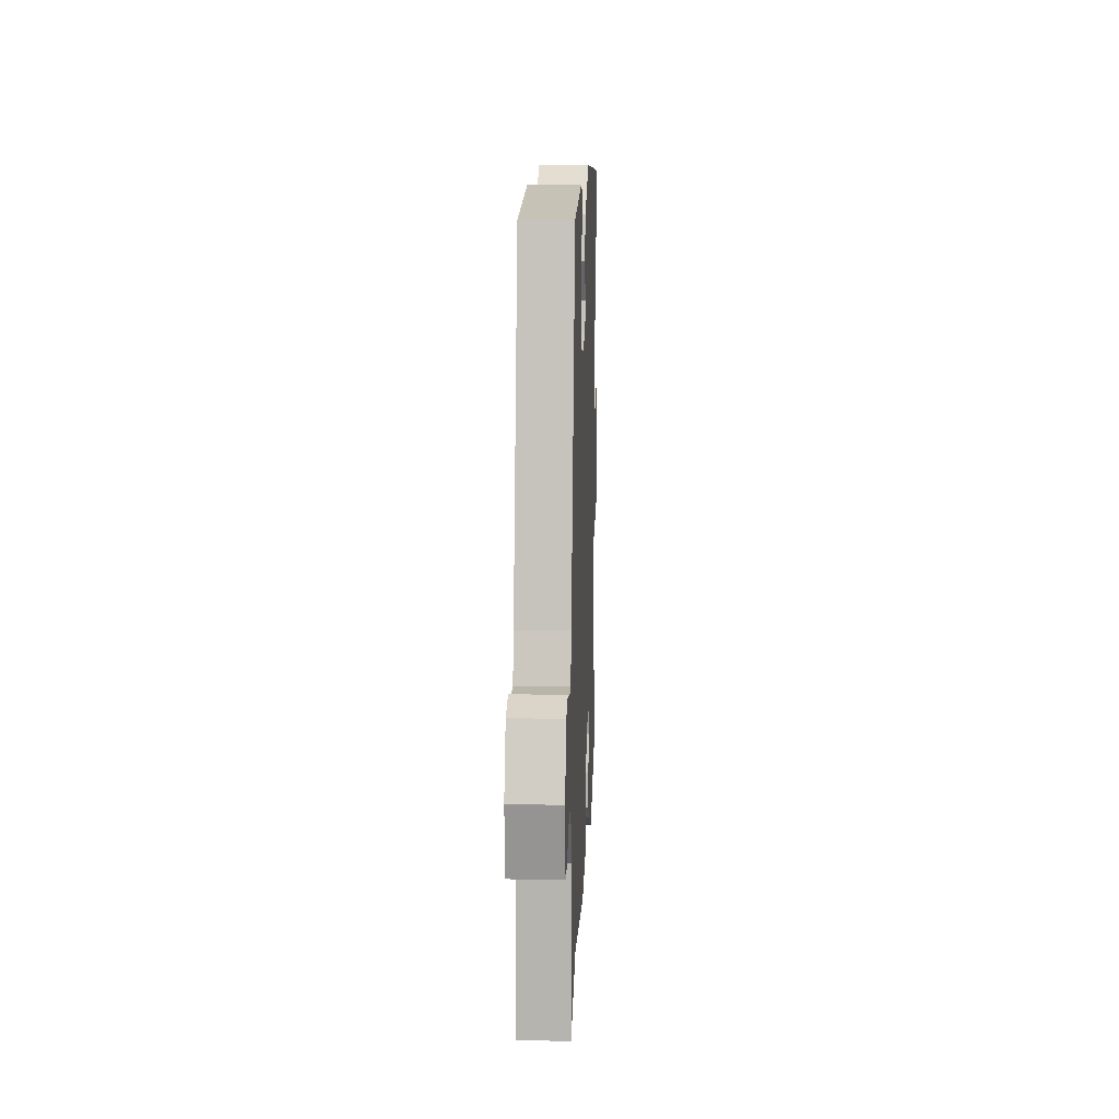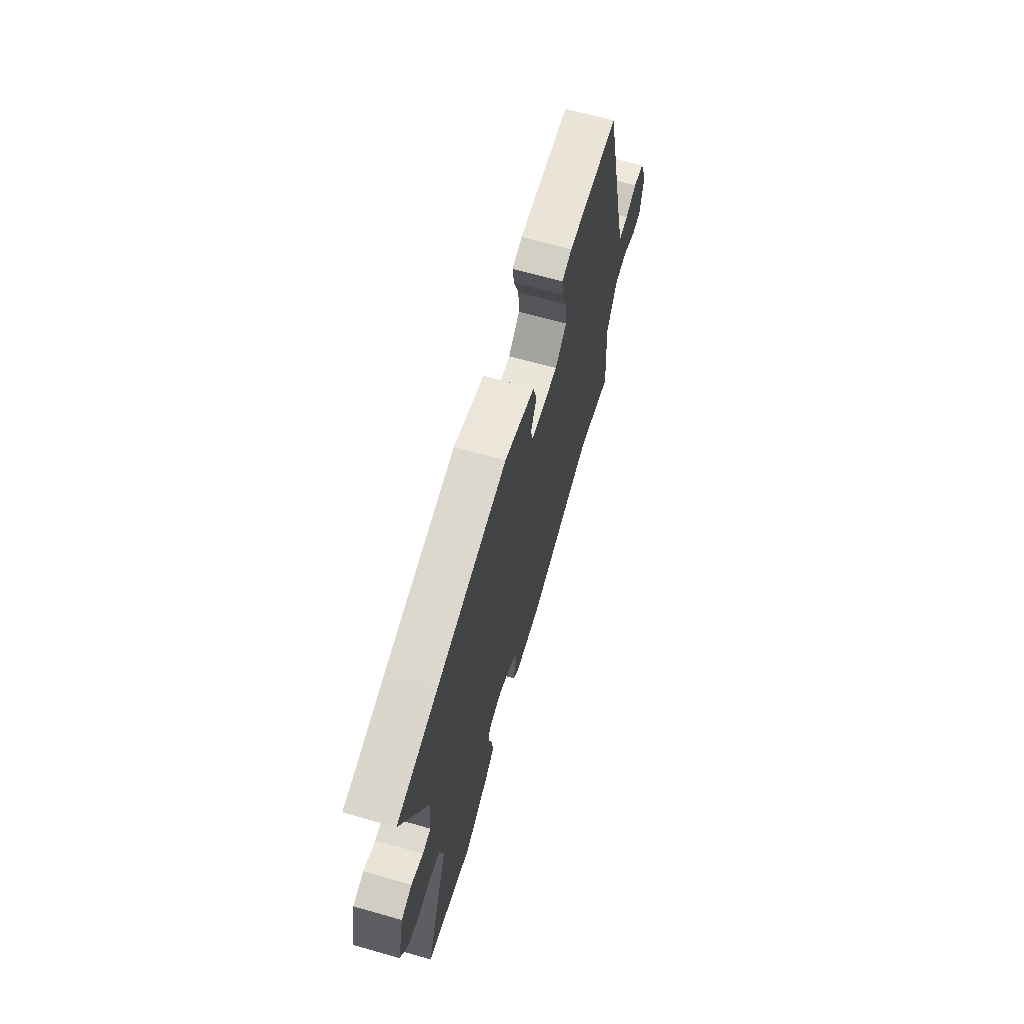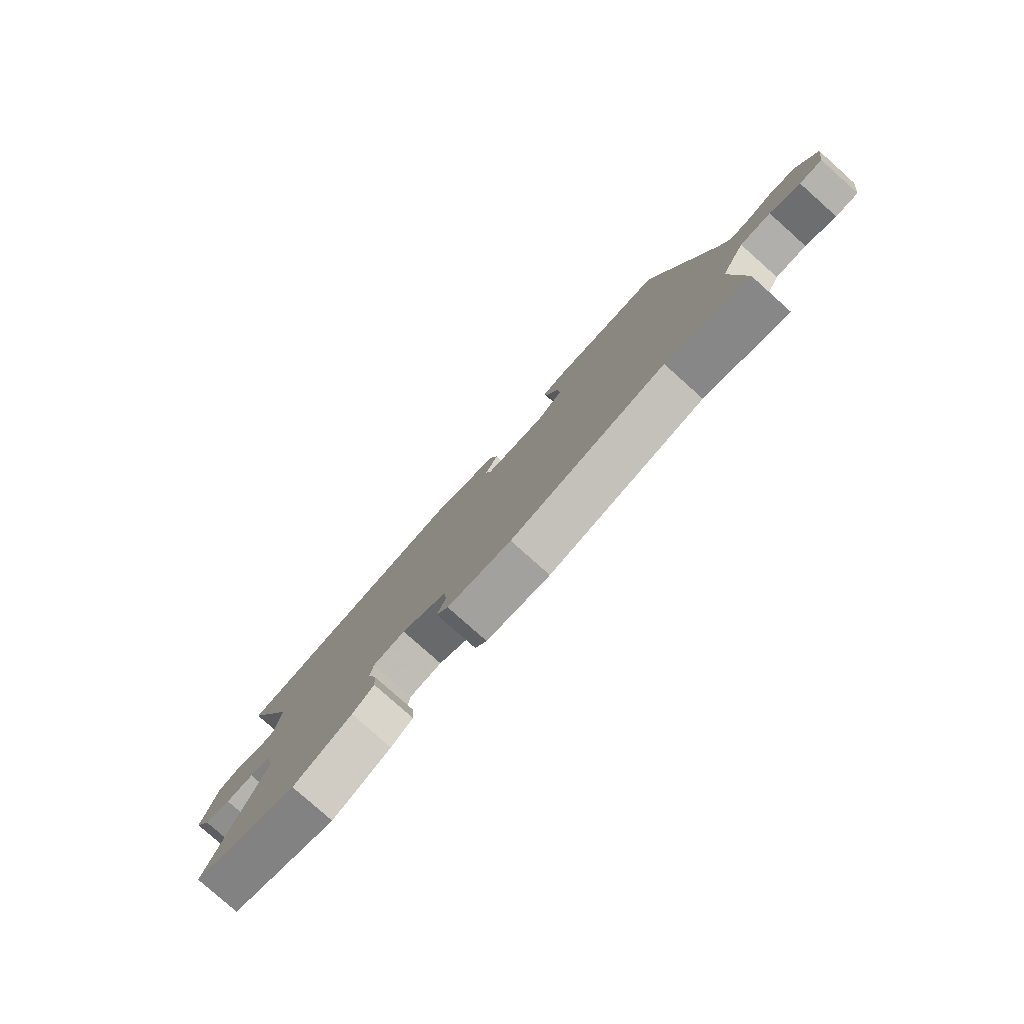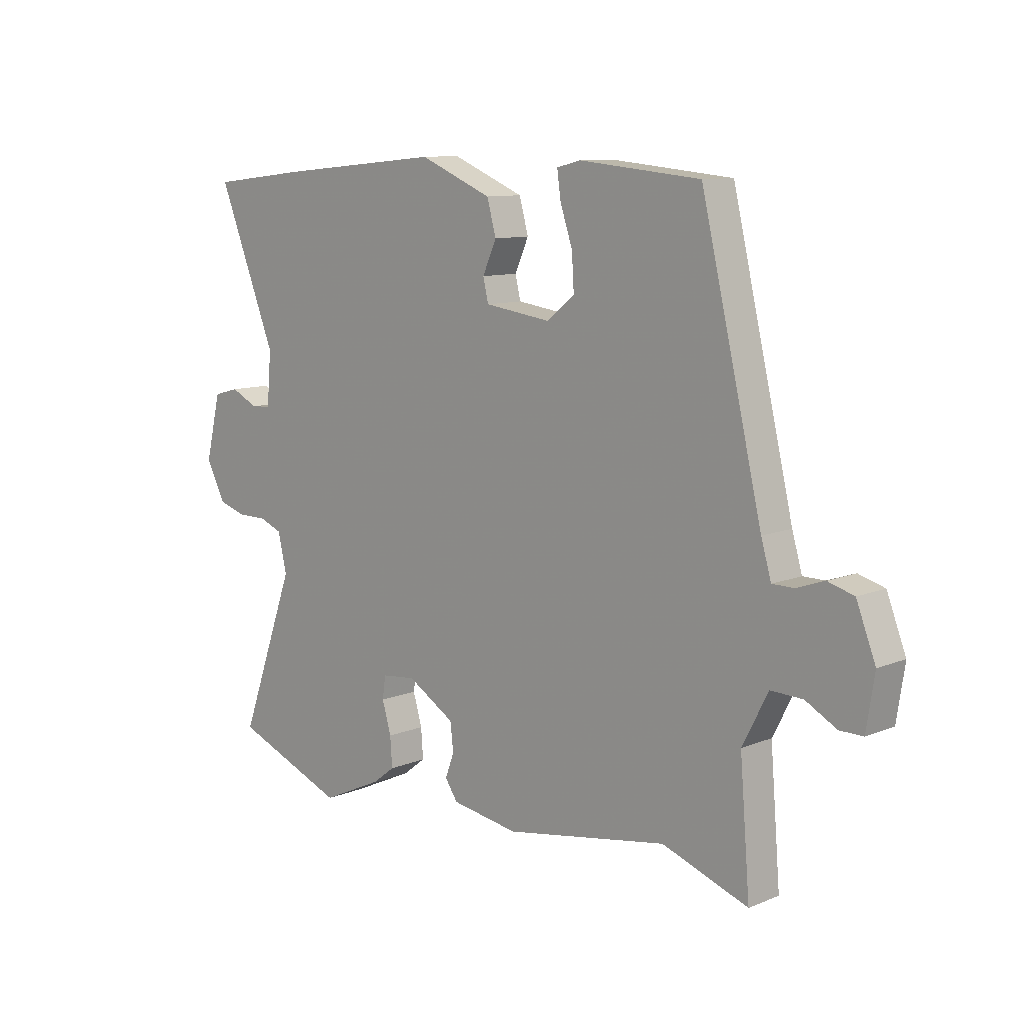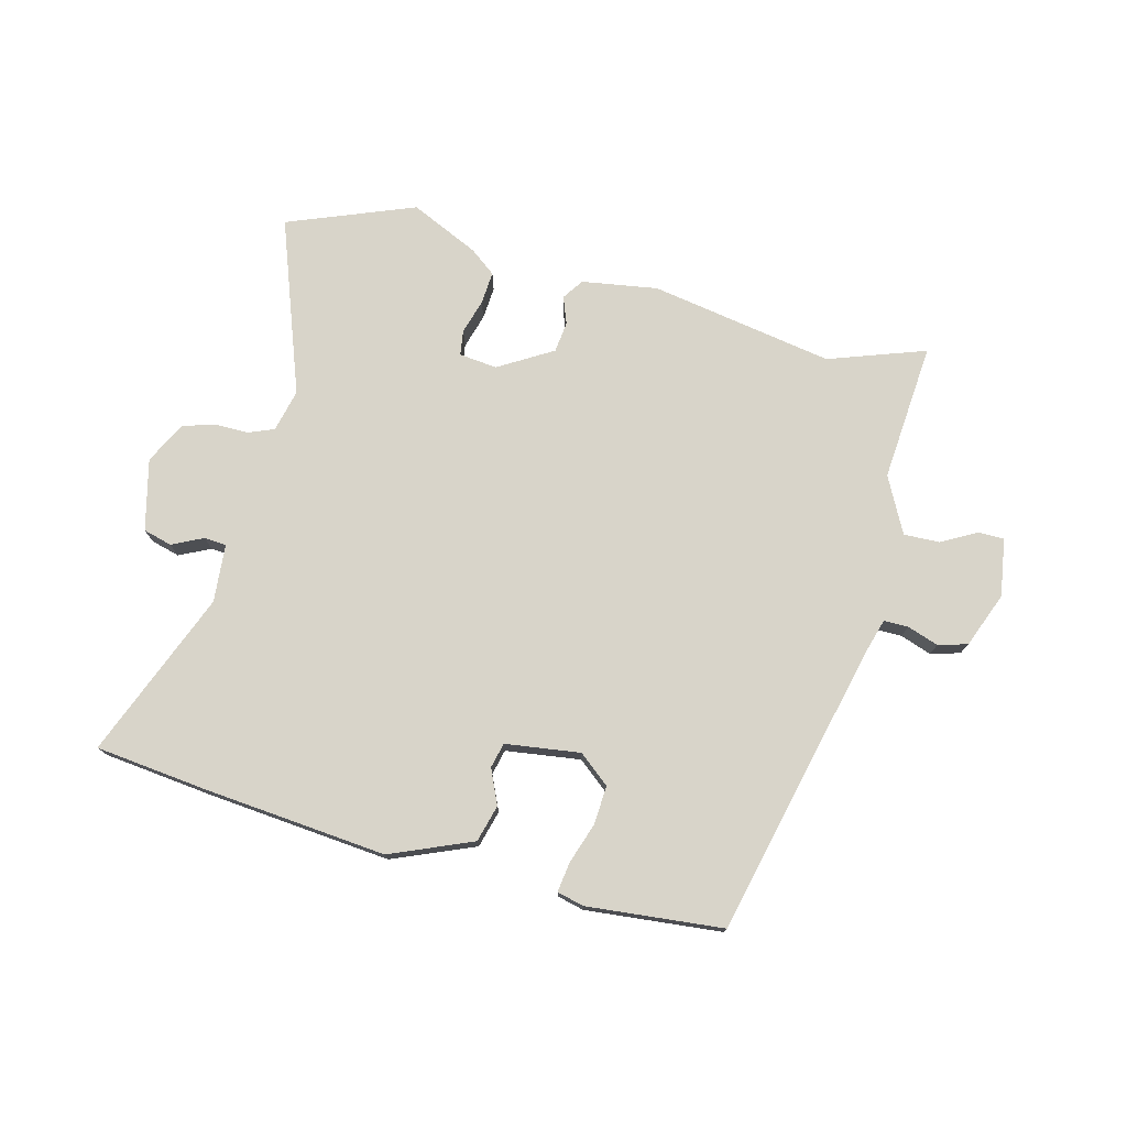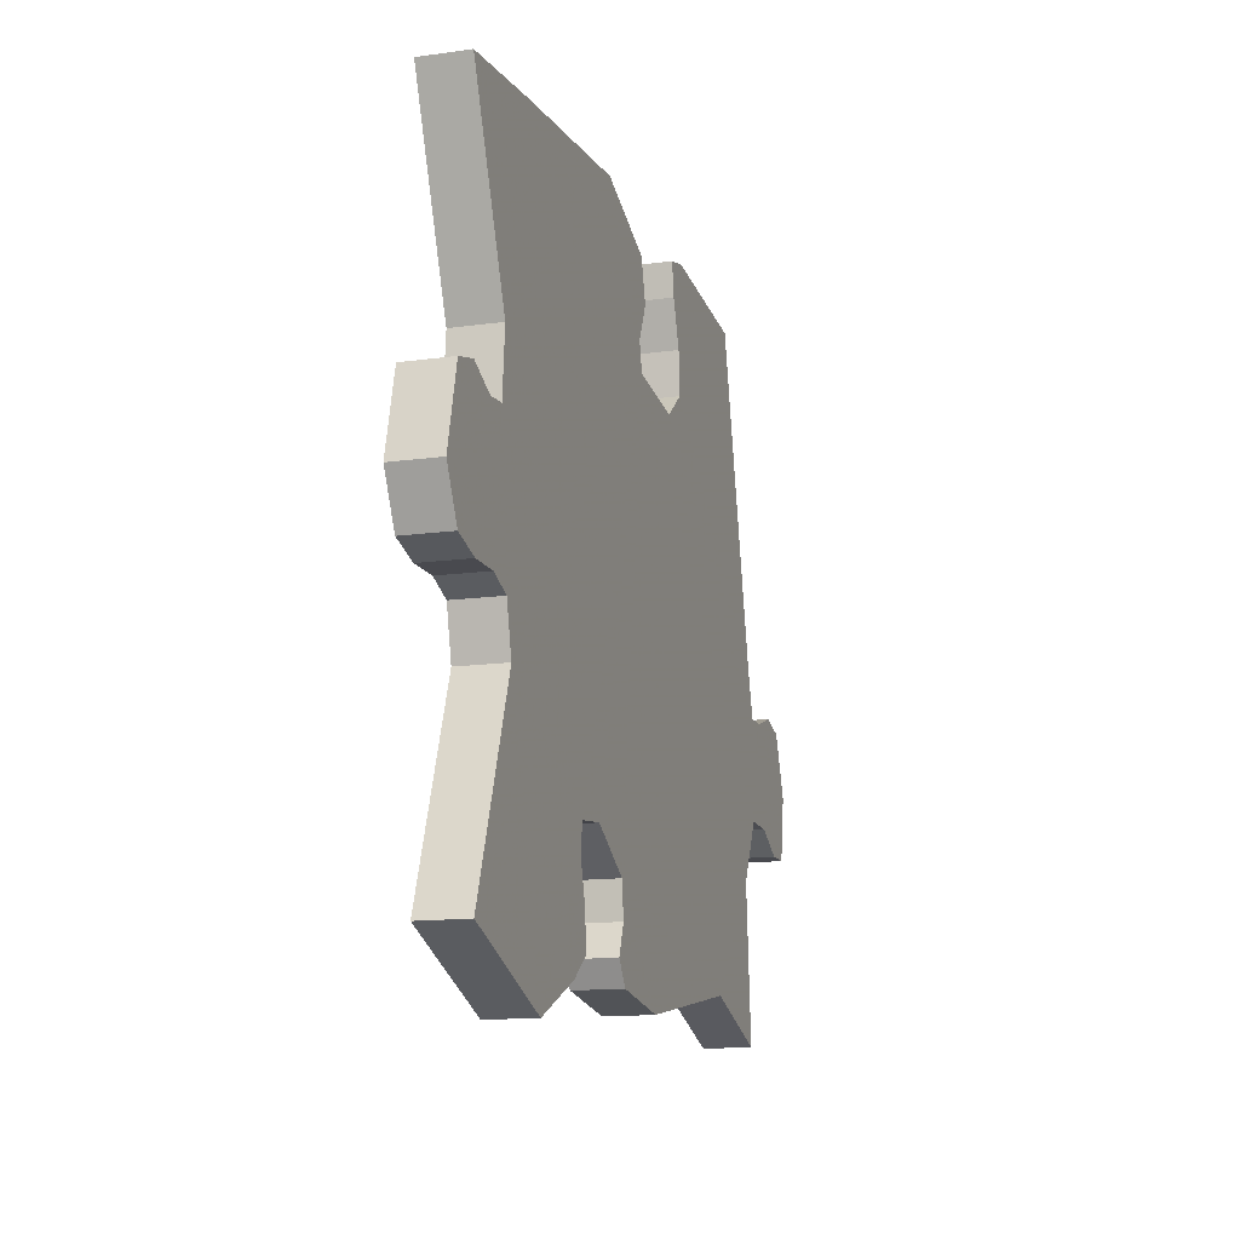
<metadata>
{"format":"obj","ext":"obj","renderer":"f3d","projection":"perspective","resolution":1024,"background":"white","views":[{"elev":13.7,"azim":92.3,"up":"+Z"},{"elev":66.9,"azim":-74.2,"up":"+Z"},{"elev":-79.9,"azim":48.3,"up":"+Z"},{"elev":10.3,"azim":44.4,"up":"+Z"},{"elev":75.6,"azim":14.4,"up":"+Y"},{"elev":-13.6,"azim":-72.6,"up":"+Z"}]}
</metadata>
<code>
v 0.422 0.07 0.514
v 0.537 0.07 0.031
v 0.556 0.07 -0.034
v 0.597 0.07 -0.034
v 0.649 0.07 -0.016
v 0.698 0.07 -0.03
v 0.734 0.07 -0.122
v 0.719 0.07 -0.219
v 0.675 0.07 -0.219
v 0.617 0.07 -0.187
v 0.557 0.07 -0.185
v 0.509 0.07 -0.278
v 0.528 0.07 -0.51
v 0.366 0.07 -0.453
v 0.059 0.07 -0.506
v -0.068 0.07 -0.486
v -0.092 0.07 -0.451
v -0.075 0.07 -0.406
v -0.081 0.07 -0.354
v -0.171 0.07 -0.3
v -0.235 0.07 -0.307
v -0.241 0.07 -0.349
v -0.224 0.07 -0.407
v -0.22 0.07 -0.462
v -0.263 0.07 -0.495
v -0.378 0.07 -0.548
v -0.59 0.07 -0.465
v -0.484 0.07 -0.173
v -0.501 0.07 -0.102
v -0.544 0.07 -0.085
v -0.6 0.07 -0.085
v -0.653 0.07 -0.069
v -0.689 0.07 0.001
v -0.66 0.07 0.12
v -0.612 0.07 0.133
v -0.56 0.07 0.108
v -0.523 0.07 0.111
v -0.515 0.07 0.208
v -0.626 0.07 0.486
v -0.441 0.07 0.507
v -0.132 0.07 0.536
v 0.005 0.07 0.479
v 0.022 0.07 0.417
v -0.004 0.07 0.359
v 0.006 0.07 0.317
v 0.131 0.07 0.3
v 0.183 0.07 0.342
v 0.179 0.07 0.407
v 0.156 0.07 0.475
v 0.149 0.07 0.525
v 0.194 0.07 0.536
v 0.422 0 0.514
v 0.537 0 0.031
v 0.556 0 -0.034
v 0.597 0 -0.034
v 0.649 0 -0.016
v 0.698 0 -0.03
v 0.734 0 -0.122
v 0.719 0 -0.219
v 0.675 0 -0.219
v 0.617 0 -0.187
v 0.557 0 -0.185
v 0.509 0 -0.278
v 0.528 0 -0.51
v 0.366 0 -0.453
v 0.059 0 -0.506
v -0.068 0 -0.486
v -0.092 0 -0.451
v -0.075 0 -0.406
v -0.081 0 -0.354
v -0.171 0 -0.3
v -0.235 0 -0.307
v -0.241 0 -0.349
v -0.224 0 -0.407
v -0.22 0 -0.462
v -0.263 0 -0.495
v -0.378 0 -0.548
v -0.59 0 -0.465
v -0.484 0 -0.173
v -0.501 0 -0.102
v -0.544 0 -0.085
v -0.6 0 -0.085
v -0.653 0 -0.069
v -0.689 0 0.001
v -0.66 0 0.12
v -0.612 0 0.133
v -0.56 0 0.108
v -0.523 0 0.111
v -0.515 0 0.208
v -0.626 0 0.486
v -0.441 0 0.507
v -0.132 0 0.536
v 0.005 0 0.479
v 0.022 0 0.417
v -0.004 0 0.359
v 0.006 0 0.317
v 0.131 0 0.3
v 0.183 0 0.342
v 0.179 0 0.407
v 0.156 0 0.475
v 0.149 0 0.525
v 0.194 0 0.536
f 48 49 50 51
f 47 48 51 1
f 46 47 1 2
f 45 46 2 3
f 41 42 43 44
f 41 44 45
f 38 39 40 41
f 37 38 41 45
f 33 34 35 36
f 33 36 37
f 30 31 32 33
f 29 30 33 37
f 28 29 37 45
f 22 23 24 25
f 21 22 25 26
f 15 16 17 18
f 14 15 18 19
f 12 13 14
f 11 12 14 19
f 7 8 9 10
f 7 10 11
f 4 5 6 7
f 3 4 7 11
f 21 26 27 28
f 20 21 28 45
f 19 20 45
f 3 11 19 45
f 102 101 100 99
f 52 102 99 98
f 53 52 98 97
f 54 53 97 96
f 95 94 93 92
f 96 95 92
f 92 91 90 89
f 96 92 89 88
f 87 86 85 84
f 88 87 84
f 84 83 82 81
f 88 84 81 80
f 96 88 80 79
f 76 75 74 73
f 77 76 73 72
f 69 68 67 66
f 70 69 66 65
f 65 64 63
f 70 65 63 62
f 61 60 59 58
f 62 61 58
f 58 57 56 55
f 62 58 55 54
f 79 78 77 72
f 96 79 72 71
f 96 71 70
f 96 70 62 54
f 1 52 53 2
f 2 53 54 3
f 3 54 55 4
f 4 55 56 5
f 5 56 57 6
f 6 57 58 7
f 7 58 59 8
f 8 59 60 9
f 9 60 61 10
f 10 61 62 11
f 11 62 63 12
f 12 63 64 13
f 13 64 65 14
f 14 65 66 15
f 15 66 67 16
f 16 67 68 17
f 17 68 69 18
f 18 69 70 19
f 19 70 71 20
f 20 71 72 21
f 21 72 73 22
f 22 73 74 23
f 23 74 75 24
f 24 75 76 25
f 25 76 77 26
f 26 77 78 27
f 27 78 79 28
f 28 79 80 29
f 29 80 81 30
f 30 81 82 31
f 31 82 83 32
f 32 83 84 33
f 33 84 85 34
f 34 85 86 35
f 35 86 87 36
f 36 87 88 37
f 37 88 89 38
f 38 89 90 39
f 39 90 91 40
f 40 91 92 41
f 41 92 93 42
f 42 93 94 43
f 43 94 95 44
f 44 95 96 45
f 45 96 97 46
f 46 97 98 47
f 47 98 99 48
f 48 99 100 49
f 49 100 101 50
f 50 101 102 51
f 51 102 52 1

</code>
